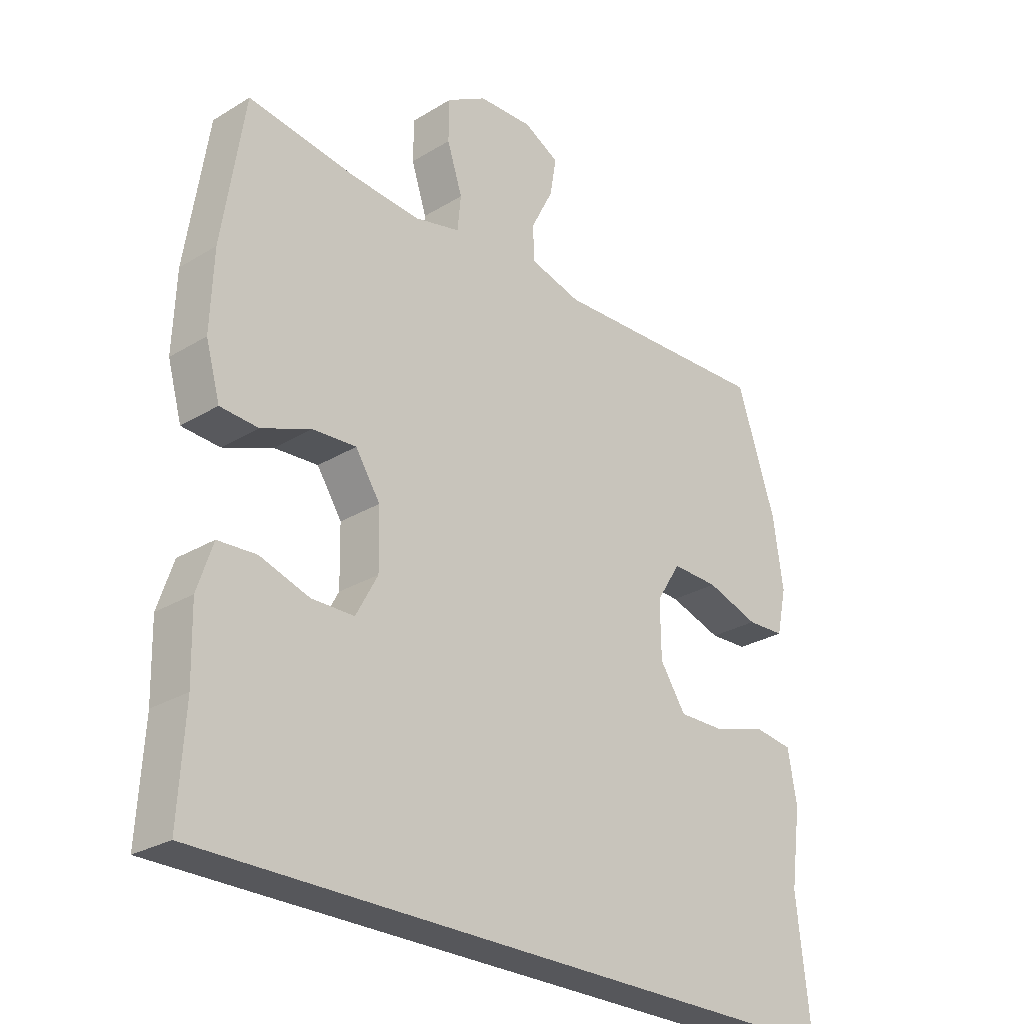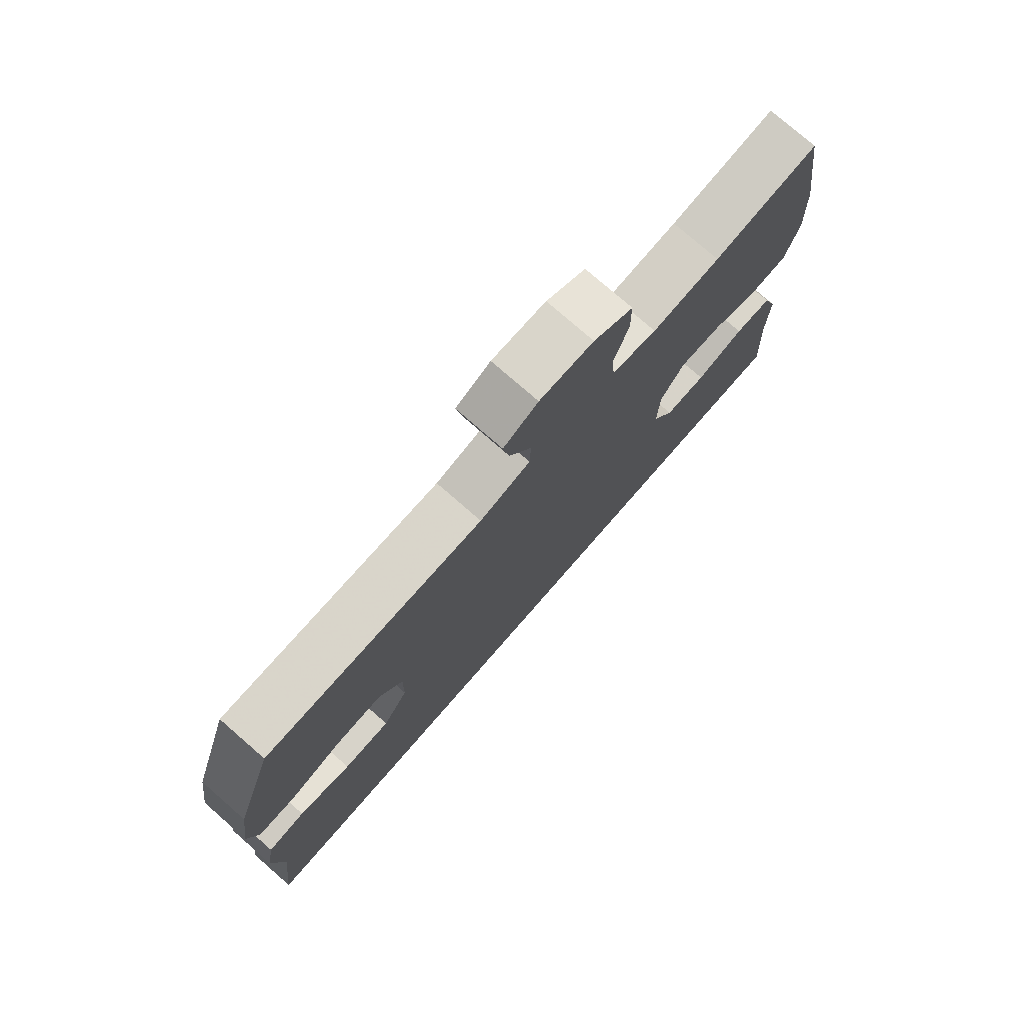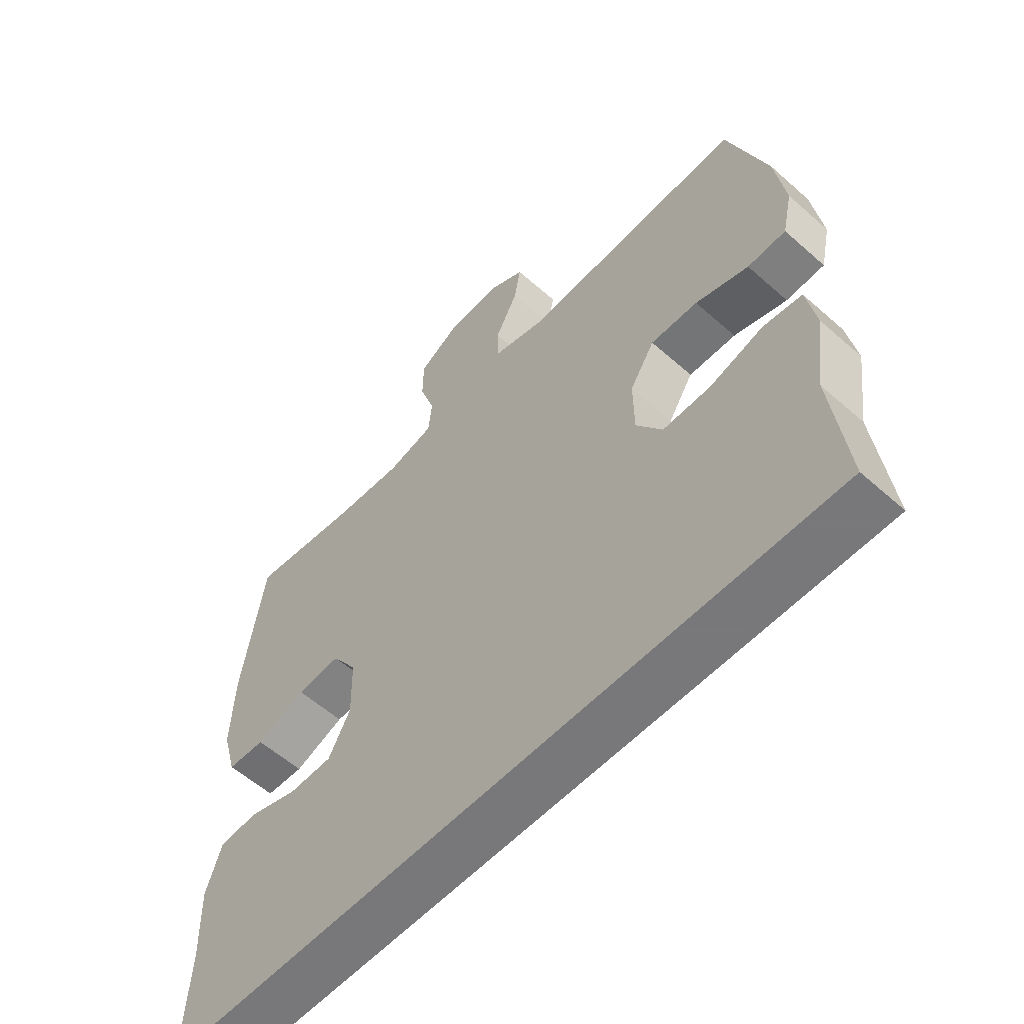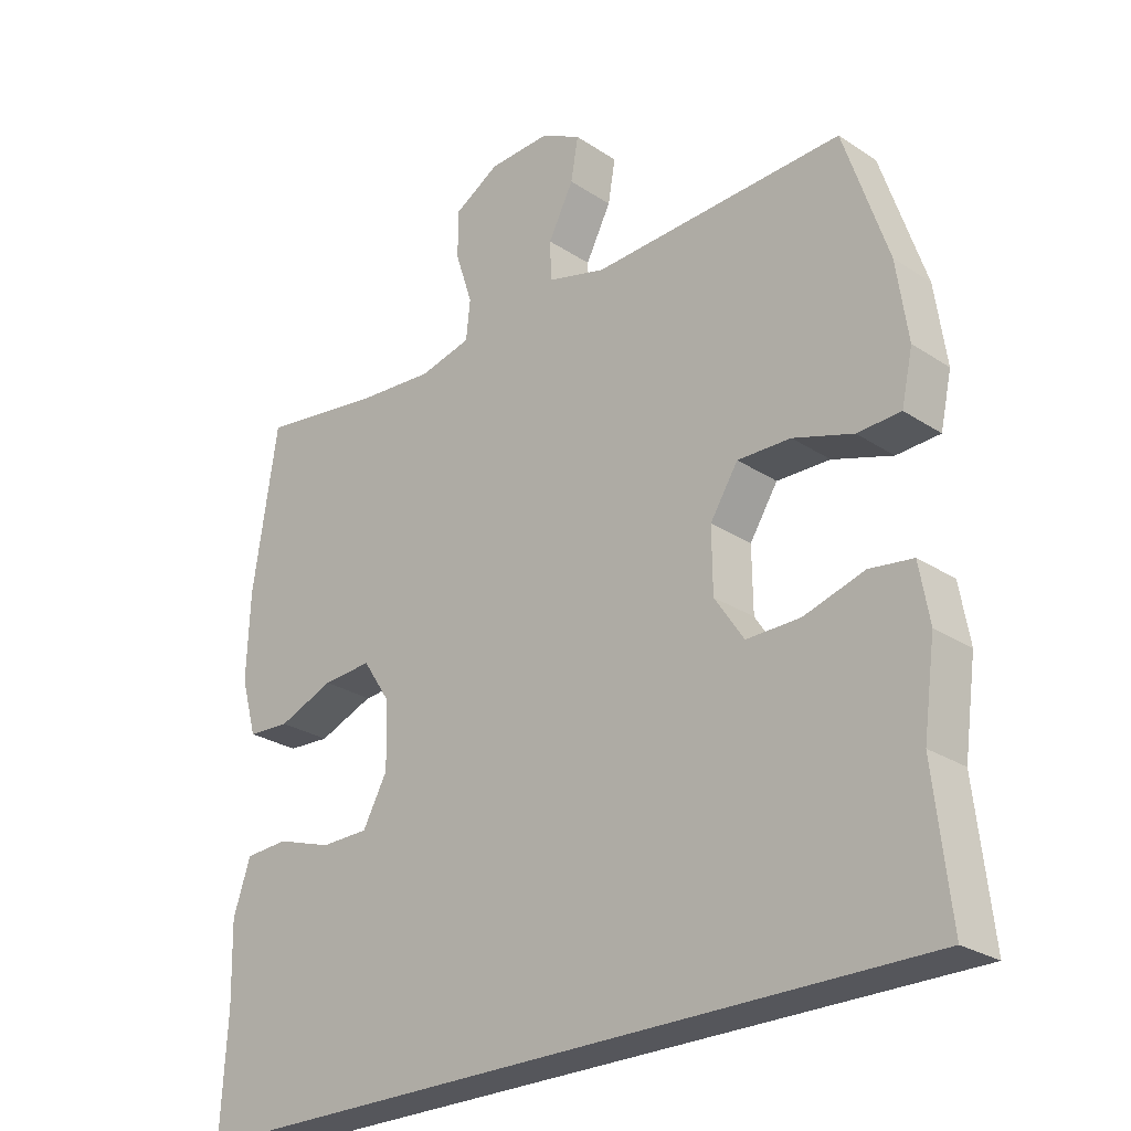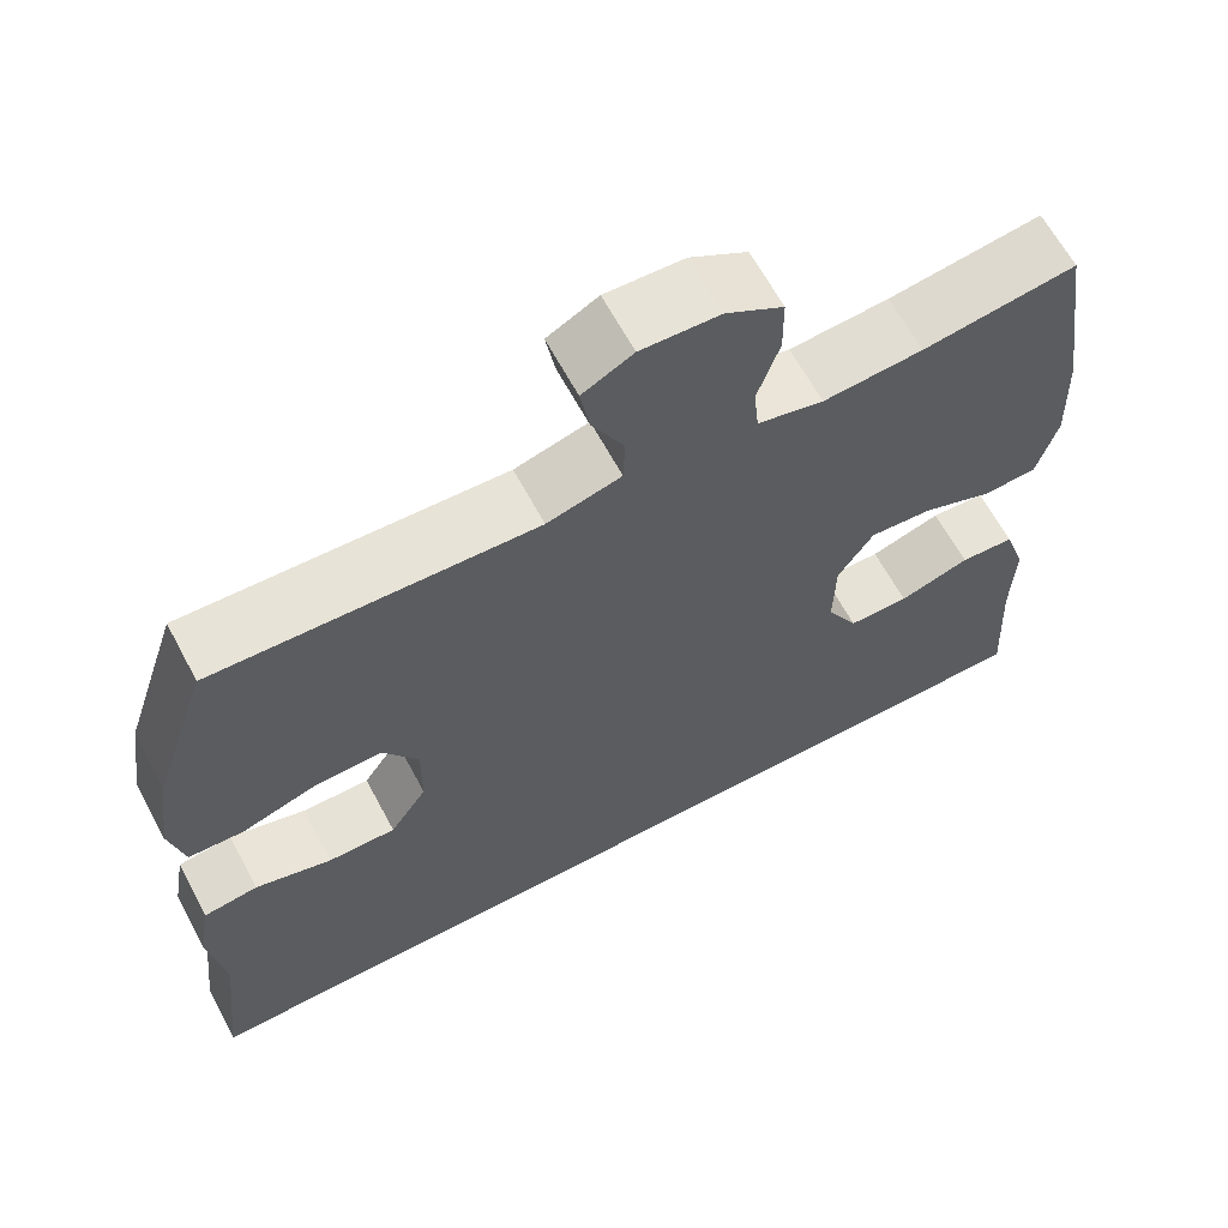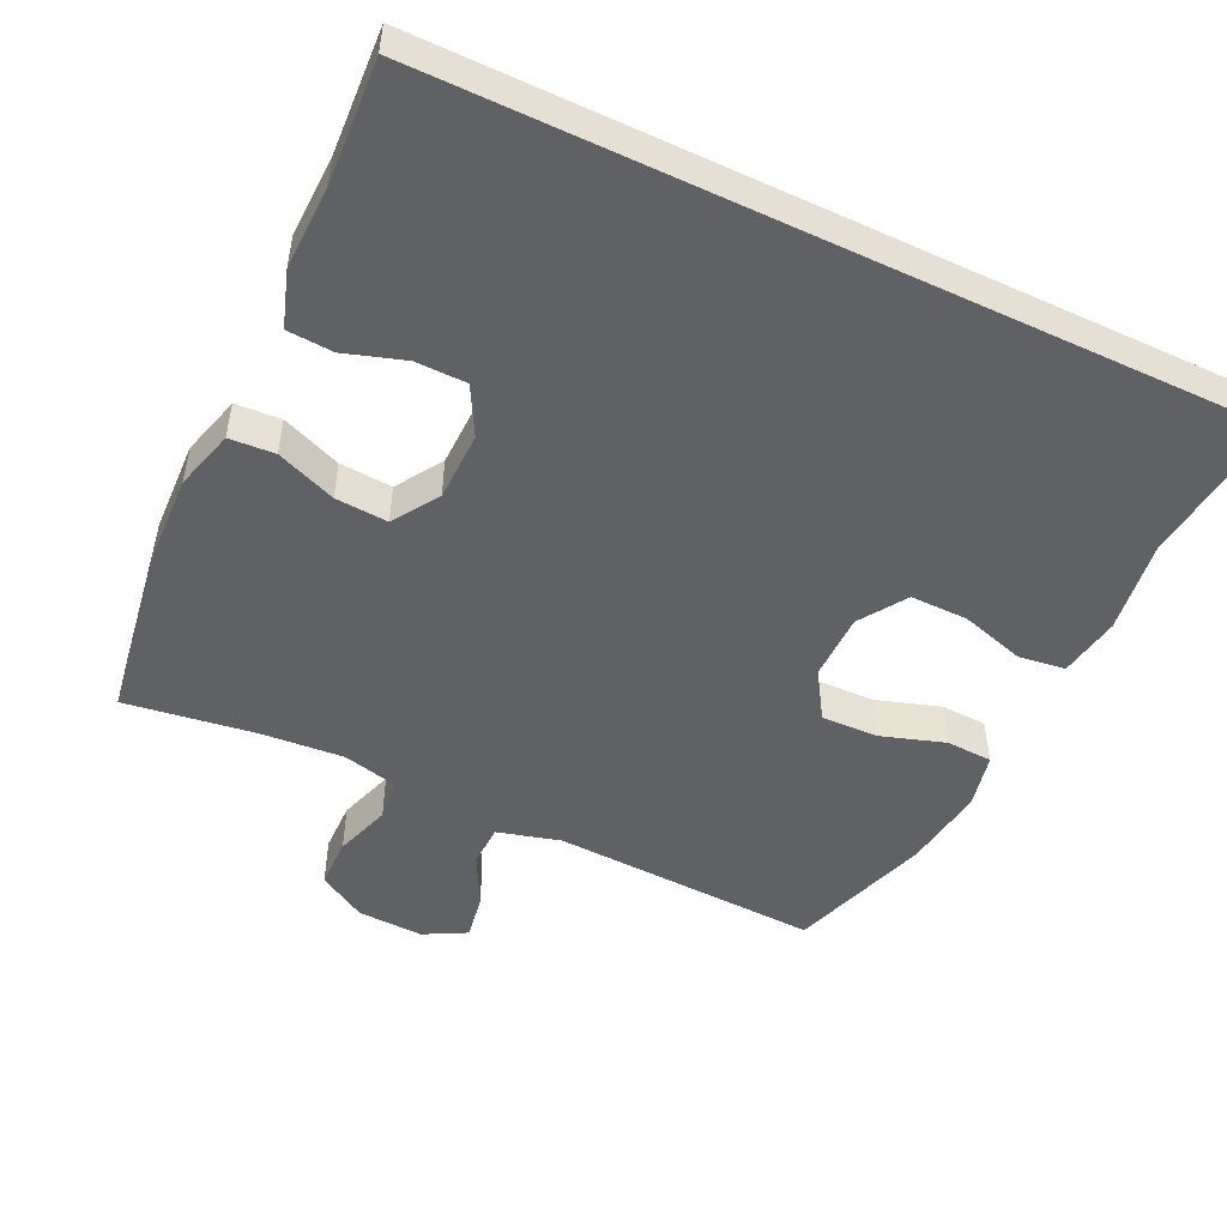
<metadata>
{"format":"obj","ext":"obj","renderer":"f3d","projection":"perspective","resolution":1024,"background":"white","views":[{"elev":-27.2,"azim":133.1,"up":"+Z"},{"elev":76.9,"azim":-48.9,"up":"+Z"},{"elev":-57.6,"azim":-132.6,"up":"+Z"},{"elev":-26.2,"azim":-135.9,"up":"+Z"},{"elev":64.3,"azim":-28.2,"up":"+Z"},{"elev":-49.8,"azim":154.6,"up":"+Y"}]}
</metadata>
<code>
v 0.543 0.07 -0.5
v -0.592 0.07 -0.5
v -0.568 0.07 -0.287
v -0.586 0.07 -0.158
v -0.571 0.07 -0.072
v -0.506 0.07 -0.063
v -0.415 0.07 -0.09
v -0.334 0.07 -0.091
v -0.29 0.07 -0.025
v -0.289 0.07 0.069
v -0.331 0.07 0.135
v -0.411 0.07 0.133
v -0.501 0.07 0.104
v -0.566 0.07 0.107
v -0.583 0.07 0.184
v -0.566 0.07 0.302
v -0.5 0.07 0.5
v -0.121 0.07 0.484
v -0.033 0.07 0.508
v -0.031 0.07 0.567
v -0.069 0.07 0.641
v -0.08 0.07 0.705
v -0.02 0.07 0.737
v 0.073 0.07 0.733
v 0.141 0.07 0.693
v 0.142 0.07 0.622
v 0.116 0.07 0.543
v 0.122 0.07 0.484
v 0.2 0.07 0.465
v 0.318 0.07 0.474
v 0.5 0.07 0.5
v 0.537 0.07 0.258
v 0.542 0.07 0.128
v 0.518 0.07 0.043
v 0.454 0.07 0.039
v 0.37 0.07 0.072
v 0.296 0.07 0.077
v 0.254 0.07 0.013
v 0.252 0.07 -0.084
v 0.289 0.07 -0.152
v 0.361 0.07 -0.153
v 0.445 0.07 -0.126
v 0.51 0.07 -0.13
v 0.536 0.07 -0.208
v 0.533 0.07 -0.326
v 0.543 0 -0.5
v -0.592 0 -0.5
v -0.568 0 -0.287
v -0.586 0 -0.158
v -0.571 0 -0.072
v -0.506 0 -0.063
v -0.415 0 -0.09
v -0.334 0 -0.091
v -0.29 0 -0.025
v -0.289 0 0.069
v -0.331 0 0.135
v -0.411 0 0.133
v -0.501 0 0.104
v -0.566 0 0.107
v -0.583 0 0.184
v -0.566 0 0.302
v -0.5 0 0.5
v -0.121 0 0.484
v -0.033 0 0.508
v -0.031 0 0.567
v -0.069 0 0.641
v -0.08 0 0.705
v -0.02 0 0.737
v 0.073 0 0.733
v 0.141 0 0.693
v 0.142 0 0.622
v 0.116 0 0.543
v 0.122 0 0.484
v 0.2 0 0.465
v 0.318 0 0.474
v 0.5 0 0.5
v 0.537 0 0.258
v 0.542 0 0.128
v 0.518 0 0.043
v 0.454 0 0.039
v 0.37 0 0.072
v 0.296 0 0.077
v 0.254 0 0.013
v 0.252 0 -0.084
v 0.289 0 -0.152
v 0.361 0 -0.153
v 0.445 0 -0.126
v 0.51 0 -0.13
v 0.536 0 -0.208
v 0.533 0 -0.326
f 42 43 44 45
f 41 42 45 1
f 40 41 1 2
f 39 40 2 3
f 38 39 3 4
f 33 34 35 36
f 33 36 37
f 30 31 32 33
f 29 30 33 37
f 28 29 37 38
f 24 25 26 27
f 24 27 28
f 23 24 28
f 20 21 22 23
f 19 20 23 28
f 18 19 28 38
f 12 13 14 15
f 11 12 15 16
f 4 5 6 7
f 4 7 8
f 38 4 8
f 11 16 17 18
f 10 11 18 38
f 9 10 38
f 8 9 38
f 90 89 88 87
f 46 90 87 86
f 47 46 86 85
f 48 47 85 84
f 49 48 84 83
f 81 80 79 78
f 82 81 78
f 78 77 76 75
f 82 78 75 74
f 83 82 74 73
f 72 71 70 69
f 73 72 69
f 73 69 68
f 68 67 66 65
f 73 68 65 64
f 83 73 64 63
f 60 59 58 57
f 61 60 57 56
f 52 51 50 49
f 53 52 49
f 53 49 83
f 63 62 61 56
f 83 63 56 55
f 83 55 54
f 83 54 53
f 1 46 47 2
f 2 47 48 3
f 3 48 49 4
f 4 49 50 5
f 5 50 51 6
f 6 51 52 7
f 7 52 53 8
f 8 53 54 9
f 9 54 55 10
f 10 55 56 11
f 11 56 57 12
f 12 57 58 13
f 13 58 59 14
f 14 59 60 15
f 15 60 61 16
f 16 61 62 17
f 17 62 63 18
f 18 63 64 19
f 19 64 65 20
f 20 65 66 21
f 21 66 67 22
f 22 67 68 23
f 23 68 69 24
f 24 69 70 25
f 25 70 71 26
f 26 71 72 27
f 27 72 73 28
f 28 73 74 29
f 29 74 75 30
f 30 75 76 31
f 31 76 77 32
f 32 77 78 33
f 33 78 79 34
f 34 79 80 35
f 35 80 81 36
f 36 81 82 37
f 37 82 83 38
f 38 83 84 39
f 39 84 85 40
f 40 85 86 41
f 41 86 87 42
f 42 87 88 43
f 43 88 89 44
f 44 89 90 45
f 45 90 46 1

</code>
